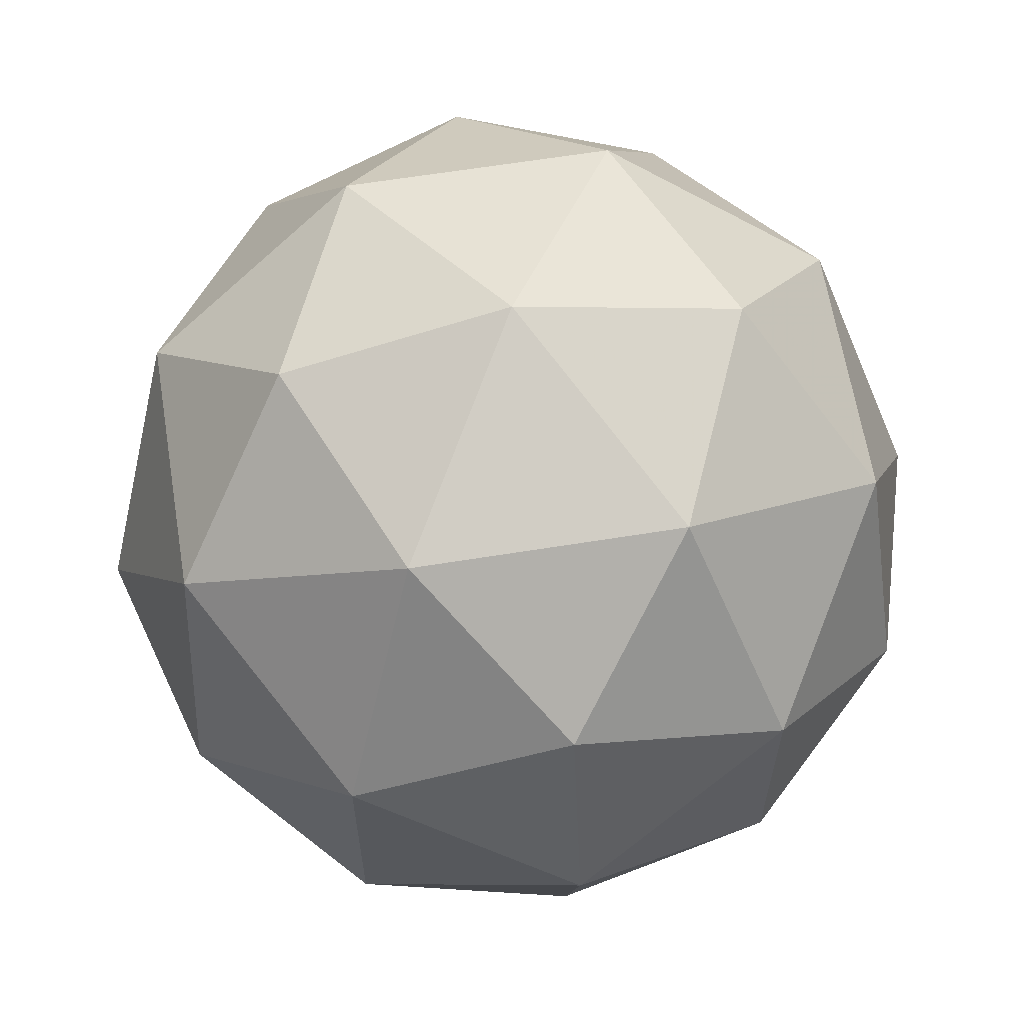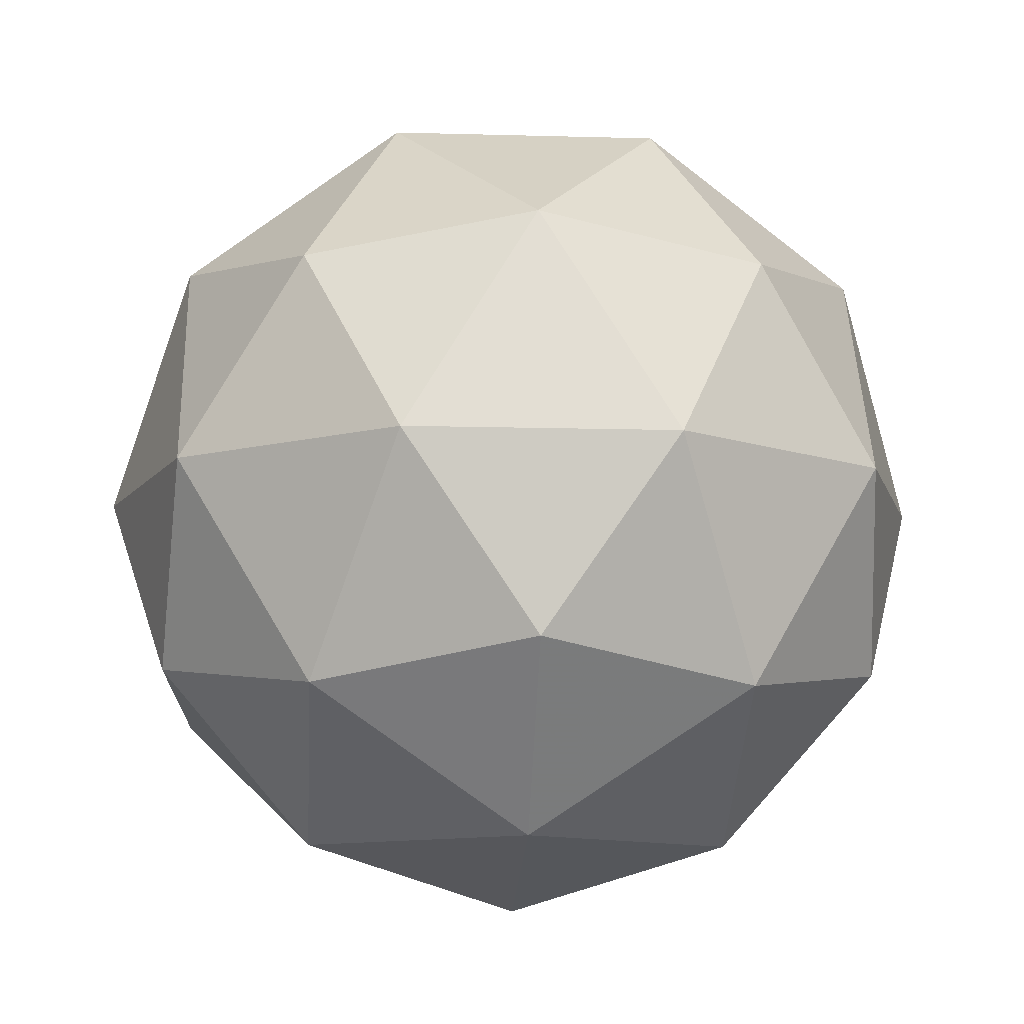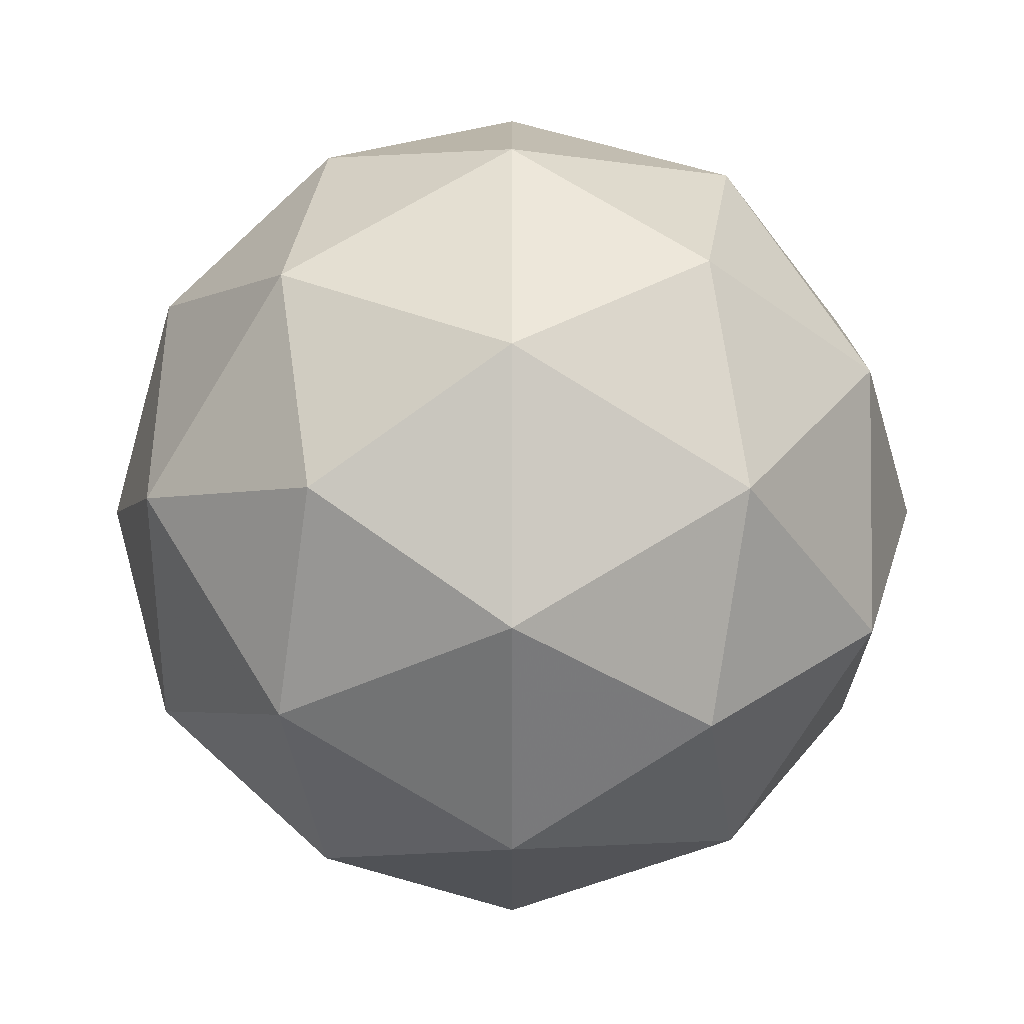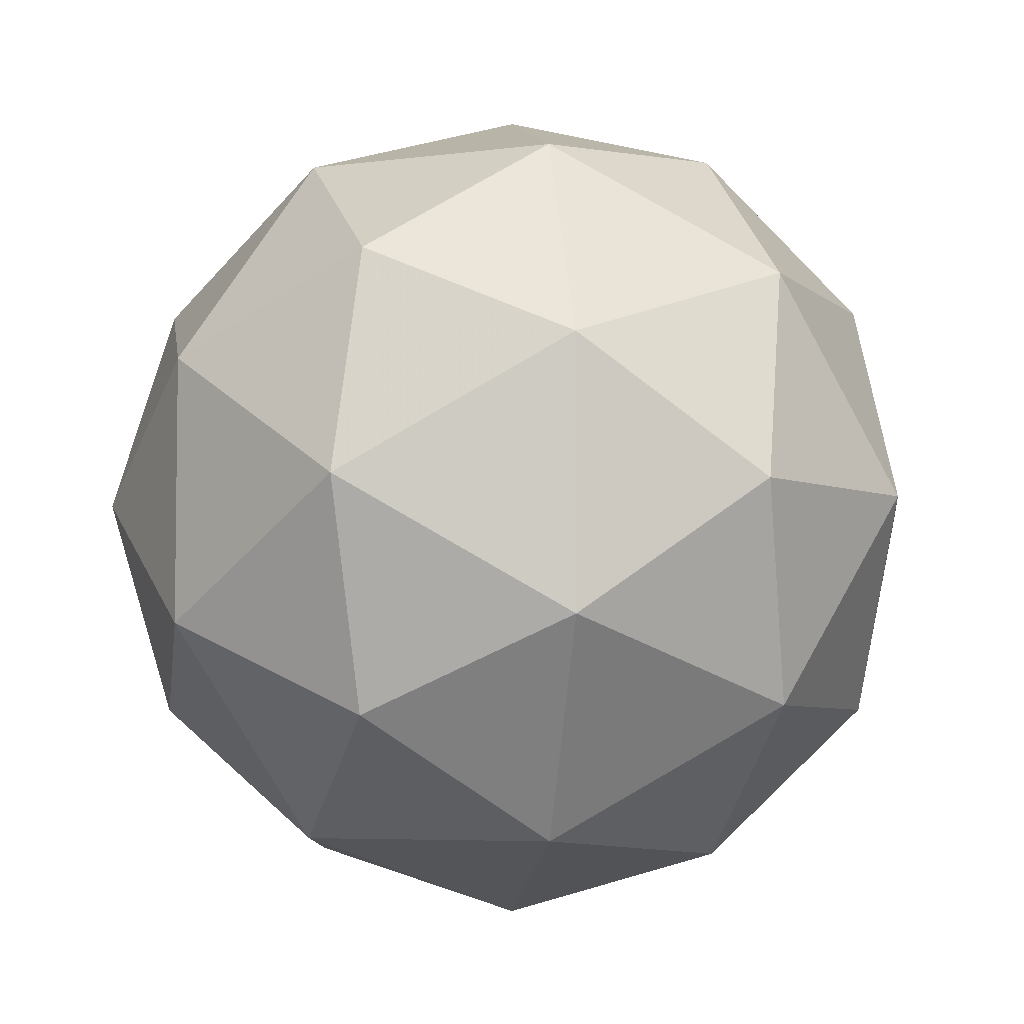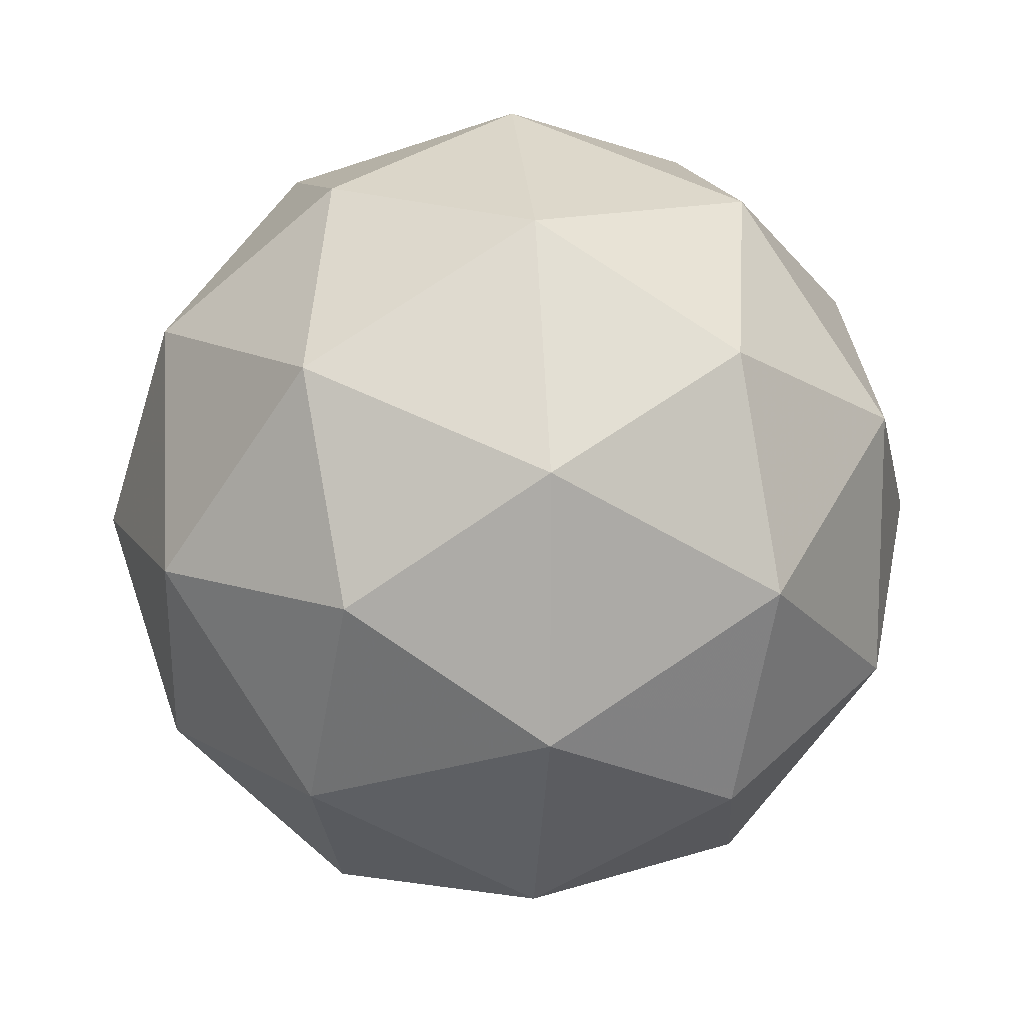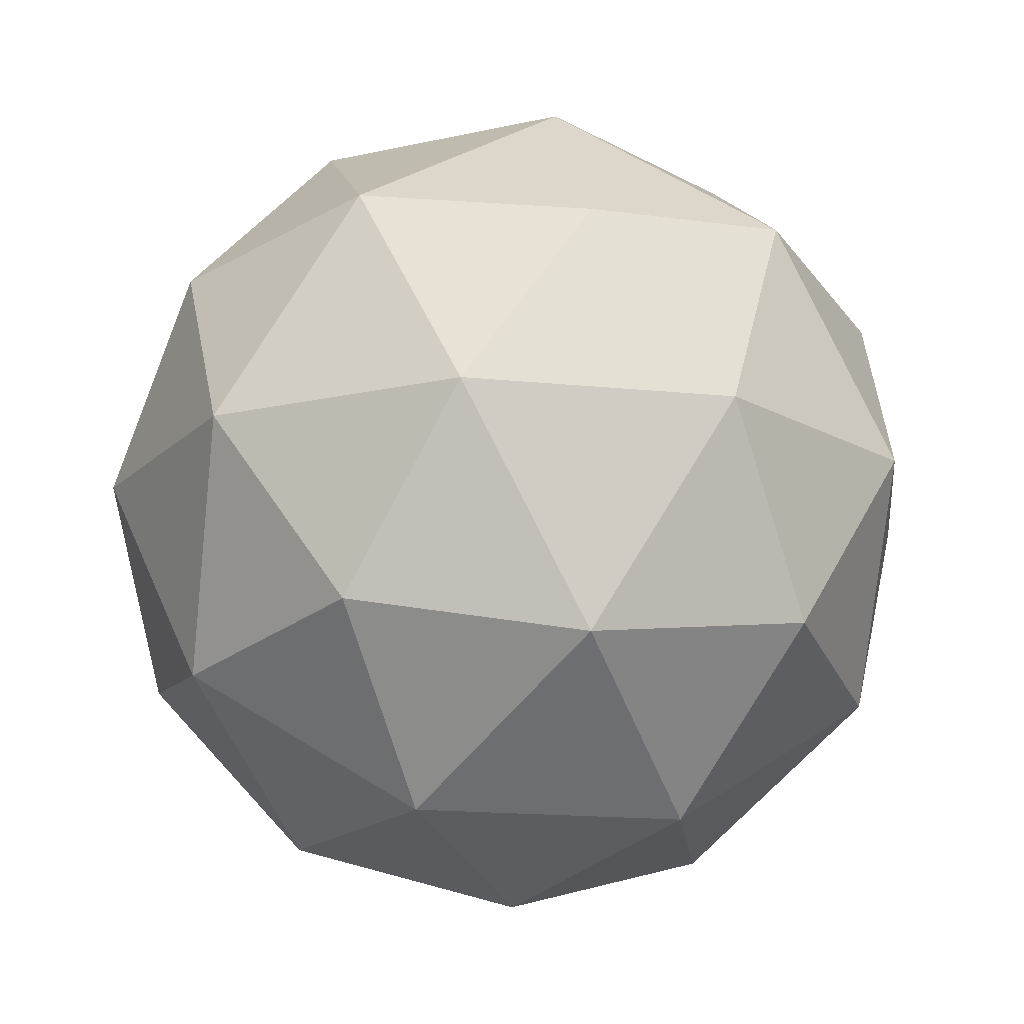
<metadata>
{"format":"obj","ext":"obj","renderer":"f3d","projection":"perspective","resolution":1024,"background":"white","views":[{"elev":63.3,"azim":-131.0,"up":"+Y"},{"elev":-11.1,"azim":-58.0,"up":"+Z"},{"elev":-75.5,"azim":26.6,"up":"+Y"},{"elev":-5.4,"azim":-98.4,"up":"+Y"},{"elev":13.2,"azim":21.5,"up":"+Y"},{"elev":-17.1,"azim":-173.6,"up":"+Z"}]}
</metadata>
<code>
v -0.4794 0.4905 -2.462
v -0.5373 0.5326 -2.418
v -0.4573 0.5586 -2.418
v -0.4078 0.4905 -2.418
v -0.4573 0.4224 -2.418
v -0.5373 0.4484 -2.418
v -0.5015 0.5586 -2.346
v -0.4215 0.5326 -2.346
v -0.4215 0.4484 -2.346
v -0.5015 0.4224 -2.346
v -0.551 0.4905 -2.346
v -0.4794 0.4905 -2.302
v -0.4664 0.5305 -2.45
v -0.5134 0.5152 -2.45
v -0.5004 0.5552 -2.424
v -0.5475 0.4905 -2.424
v -0.5134 0.4658 -2.45
v -0.4373 0.4905 -2.45
v -0.4243 0.5305 -2.424
v -0.4664 0.4505 -2.45
v -0.4243 0.4505 -2.424
v -0.5004 0.4258 -2.424
v -0.5555 0.5152 -2.382
v -0.5555 0.4658 -2.382
v -0.4794 0.5705 -2.382
v -0.5264 0.5552 -2.382
v -0.4033 0.5152 -2.382
v -0.4324 0.5552 -2.382
v -0.4324 0.4258 -2.382
v -0.4033 0.4658 -2.382
v -0.5264 0.4258 -2.382
v -0.4794 0.4105 -2.382
v -0.5345 0.5305 -2.34
v -0.4584 0.5552 -2.34
v -0.4113 0.4905 -2.34
v -0.4584 0.4258 -2.34
v -0.5345 0.4505 -2.34
v -0.4924 0.5305 -2.314
v -0.5215 0.4905 -2.314
v -0.4454 0.5152 -2.314
v -0.4454 0.4658 -2.314
v -0.4924 0.4505 -2.314
f 1 14 13
f 2 14 16
f 1 13 18
f 1 18 20
f 1 20 17
f 2 16 23
f 3 15 25
f 4 19 27
f 5 21 29
f 6 22 31
f 2 23 26
f 3 25 28
f 4 27 30
f 5 29 32
f 6 31 24
f 7 33 38
f 8 34 40
f 9 35 41
f 10 36 42
f 11 37 39
f 39 42 12
f 39 37 42
f 37 10 42
f 42 41 12
f 42 36 41
f 36 9 41
f 41 40 12
f 41 35 40
f 35 8 40
f 40 38 12
f 40 34 38
f 34 7 38
f 38 39 12
f 38 33 39
f 33 11 39
f 24 37 11
f 24 31 37
f 31 10 37
f 32 36 10
f 32 29 36
f 29 9 36
f 30 35 9
f 30 27 35
f 27 8 35
f 28 34 8
f 28 25 34
f 25 7 34
f 26 33 7
f 26 23 33
f 23 11 33
f 31 32 10
f 31 22 32
f 22 5 32
f 29 30 9
f 29 21 30
f 21 4 30
f 27 28 8
f 27 19 28
f 19 3 28
f 25 26 7
f 25 15 26
f 15 2 26
f 23 24 11
f 23 16 24
f 16 6 24
f 17 22 6
f 17 20 22
f 20 5 22
f 20 21 5
f 20 18 21
f 18 4 21
f 18 19 4
f 18 13 19
f 13 3 19
f 16 17 6
f 16 14 17
f 14 1 17
f 13 15 3
f 13 14 15
f 14 2 15

</code>
